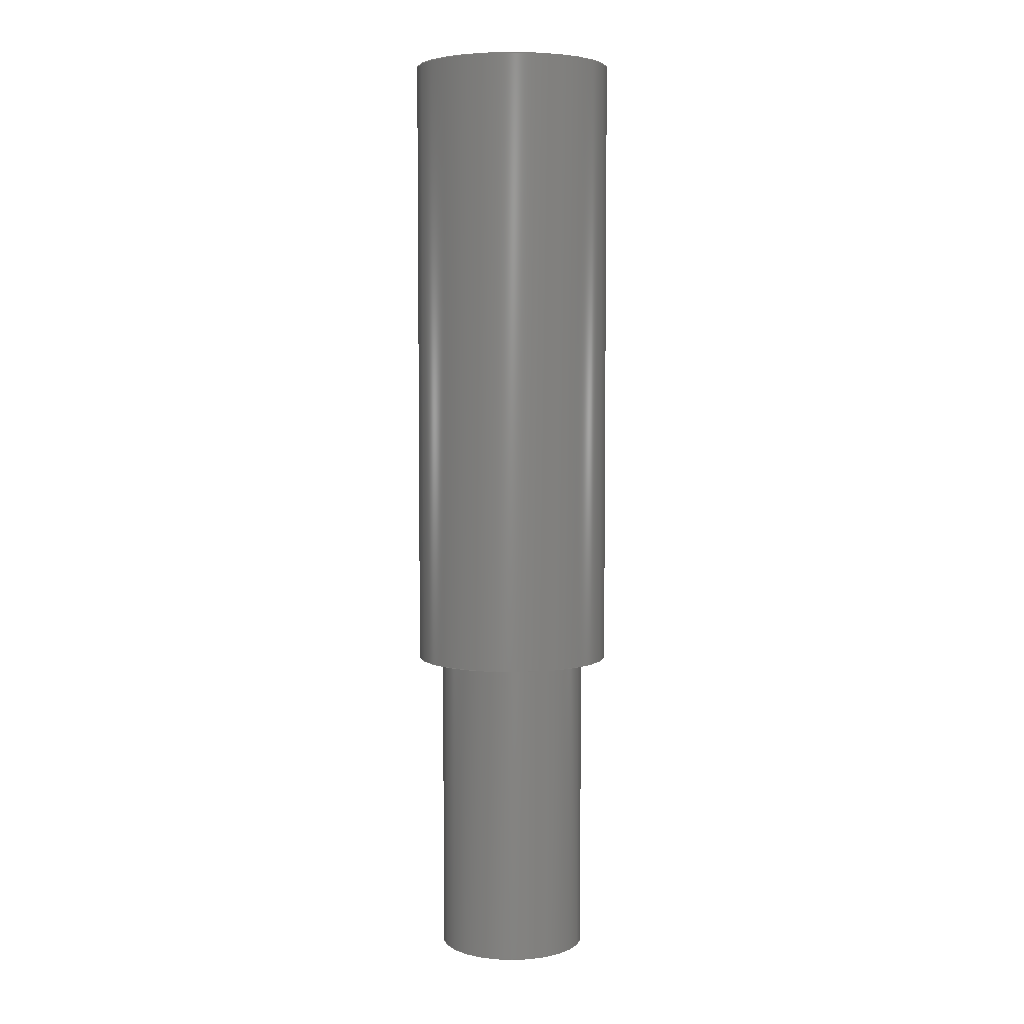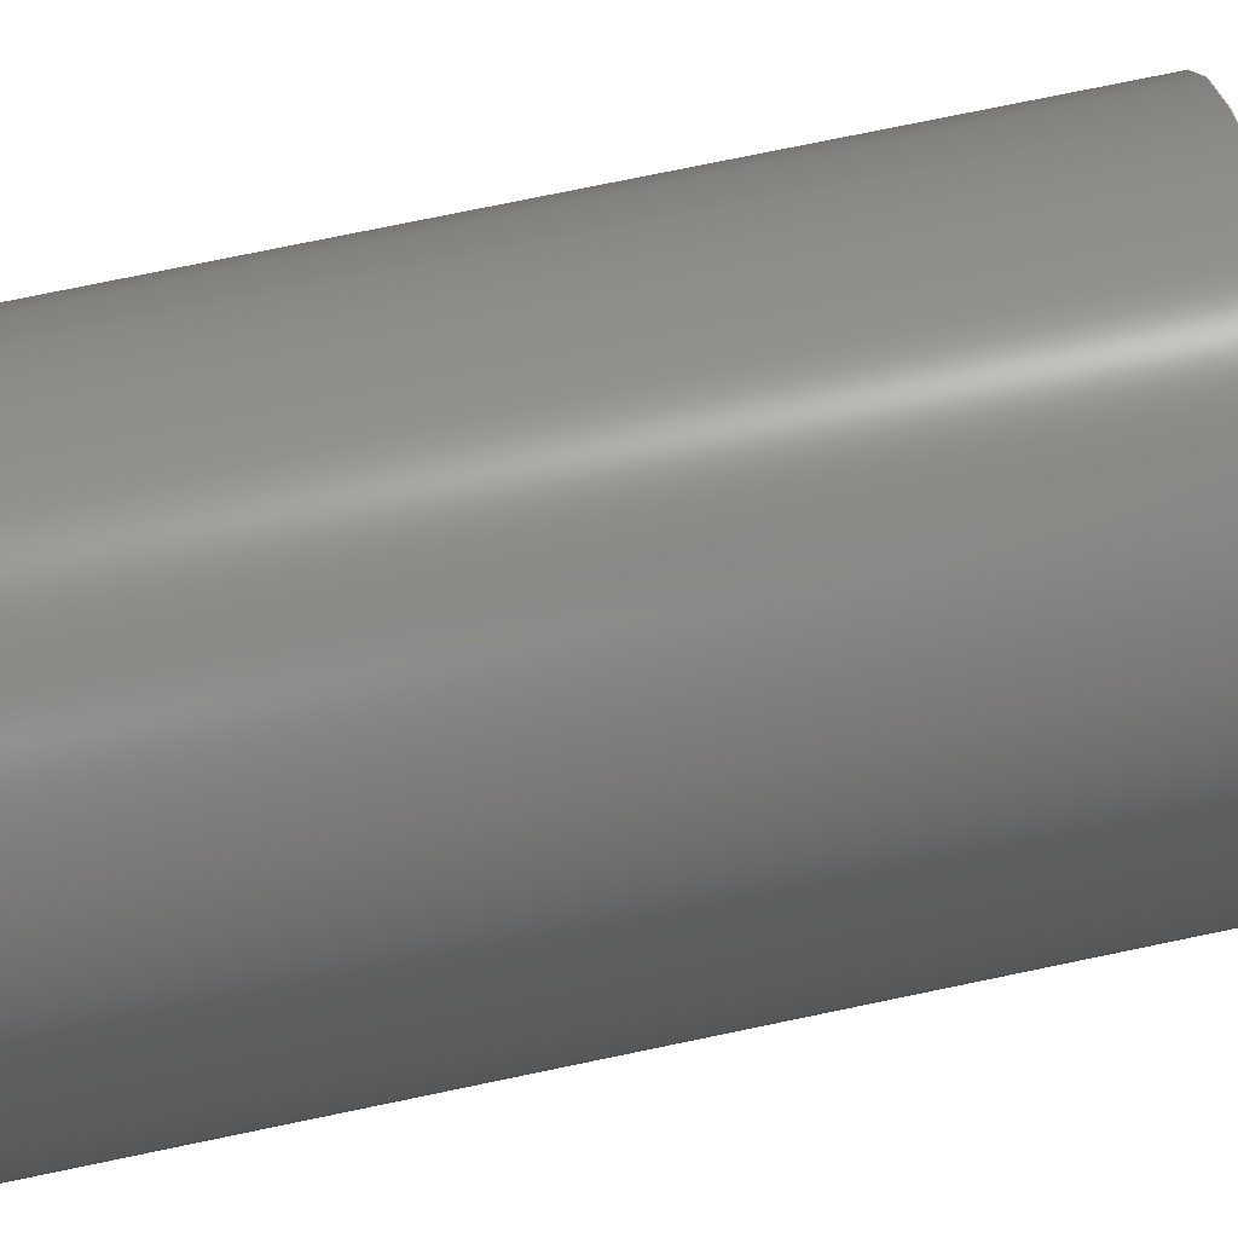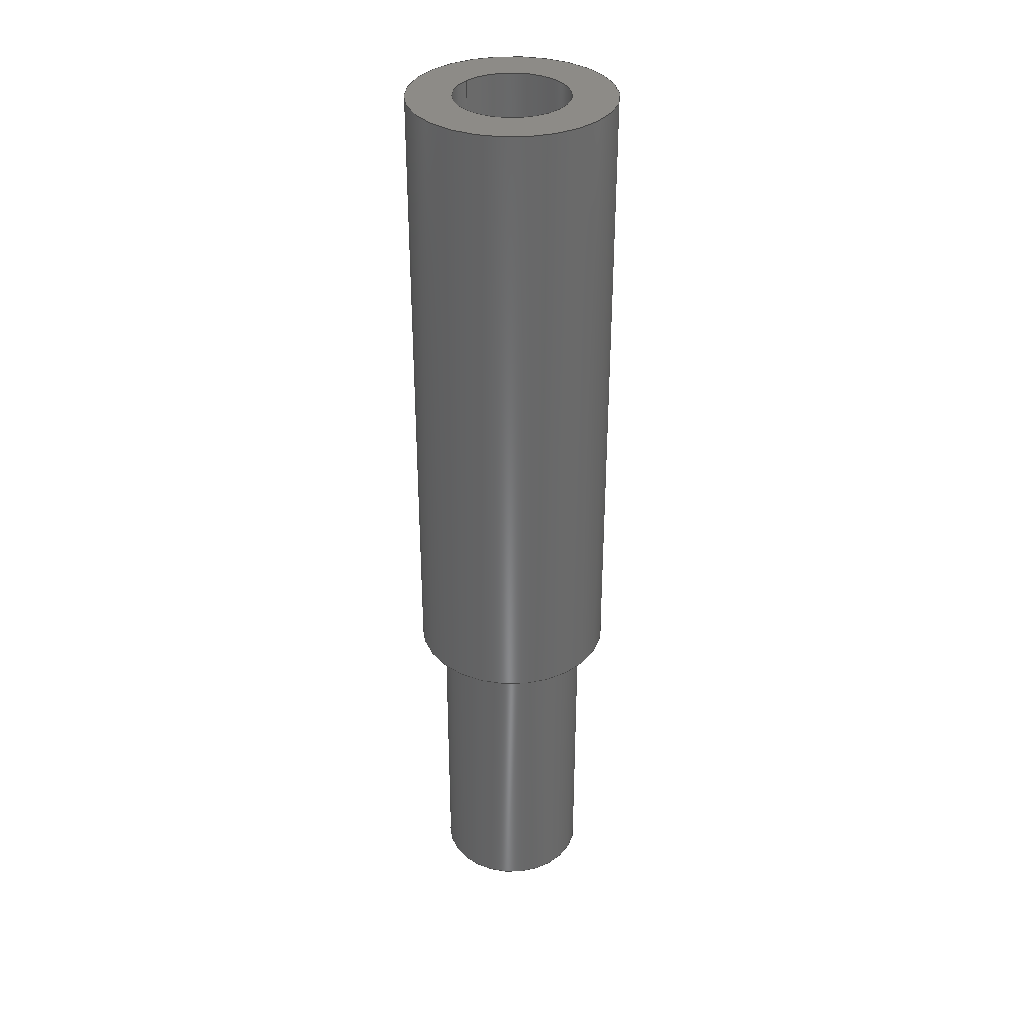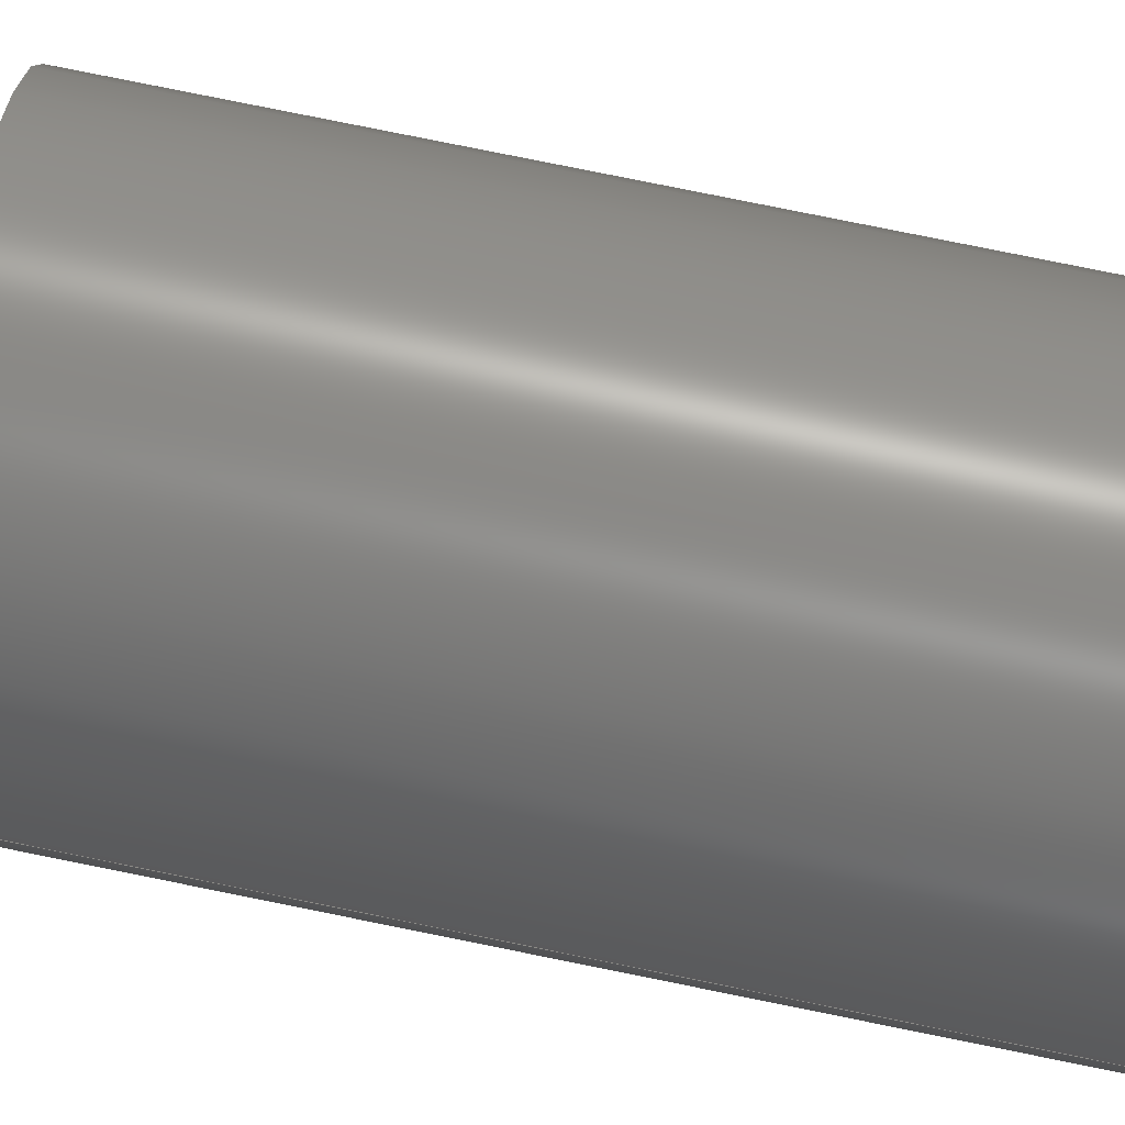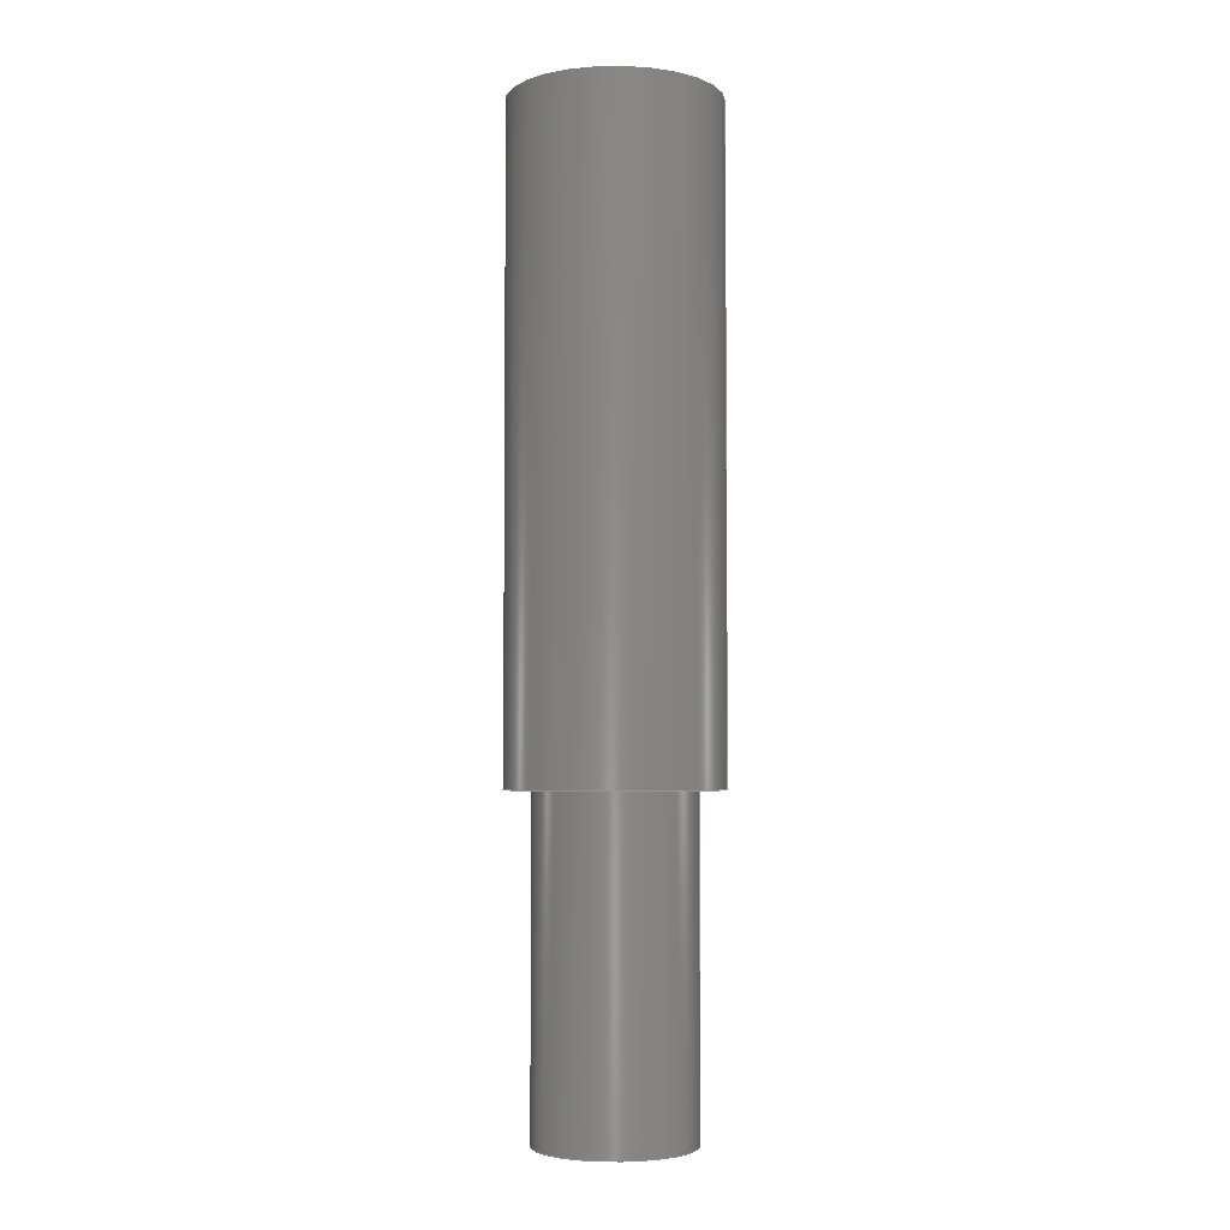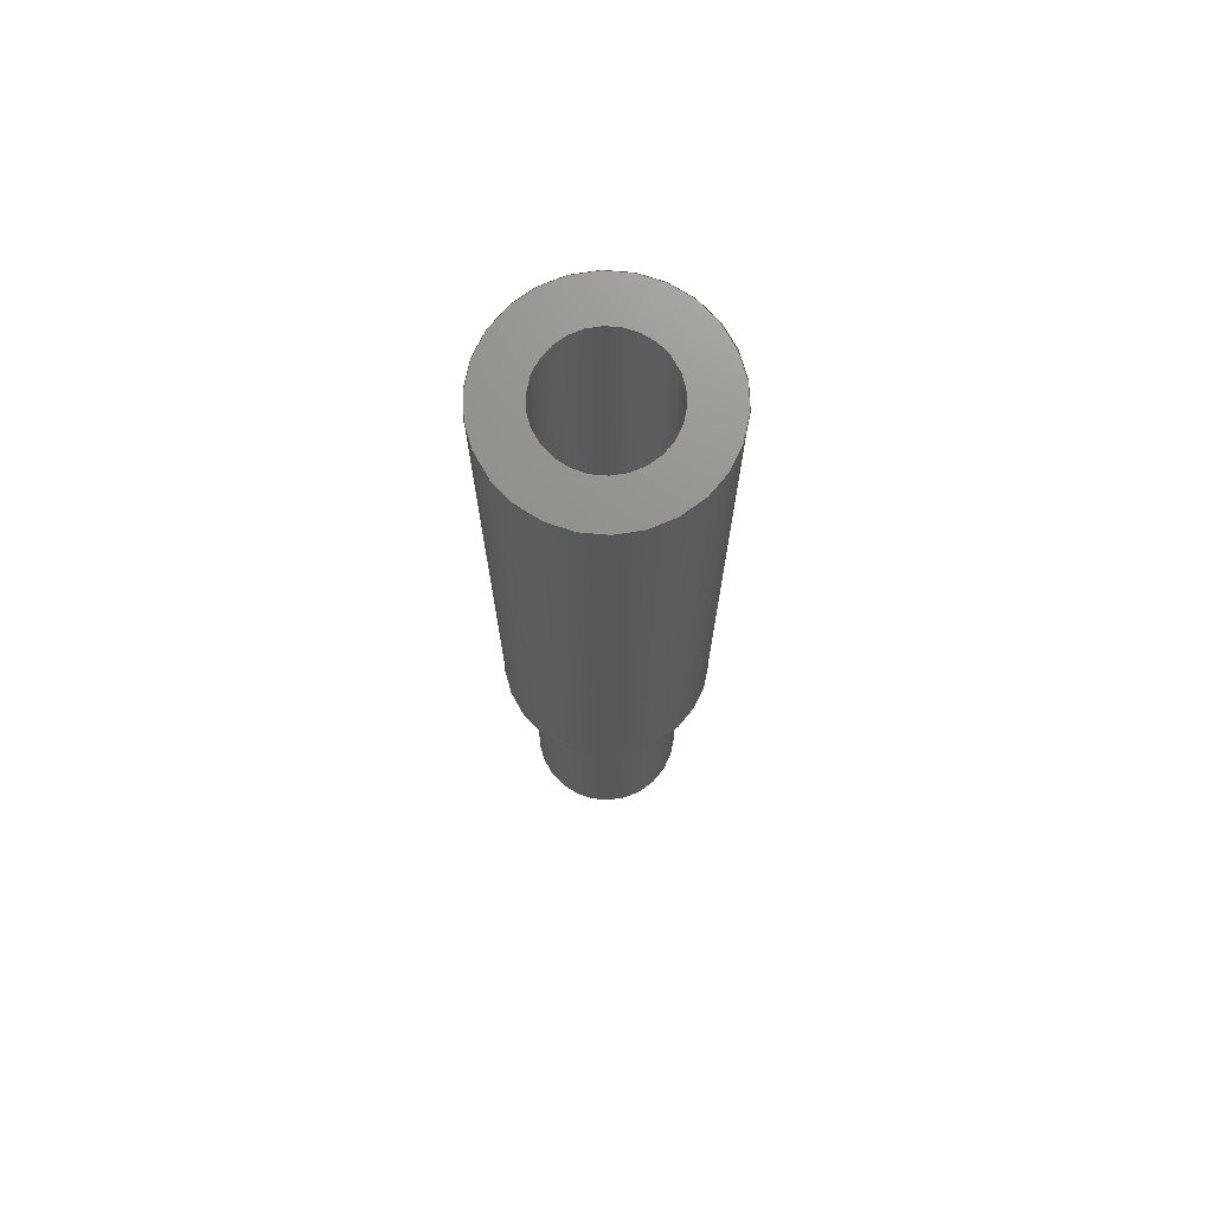
<metadata>
{"format":"step","ext":"step","renderer":"f3d","projection":"perspective","resolution":1024,"background":"white","views":[{"elev":5.0,"azim":-20.9,"up":"+Y"},{"elev":64.2,"azim":-102.6,"up":"+Z"},{"elev":34.5,"azim":-140.1,"up":"+Y"},{"elev":75.2,"azim":101.6,"up":"+Z"},{"elev":-4.0,"azim":2.2,"up":"+Y"},{"elev":72.2,"azim":-92.0,"up":"+Y"}]}
</metadata>
<code>
ISO-10303-21;
DATA;
#1=SHAPE_REPRESENTATION_RELATIONSHIP('','',#80,#2);
#2=ADVANCED_BREP_SHAPE_REPRESENTATION('',(#78),#140);
#3=PLANE('',#85);
#4=PLANE('',#87);
#5=PLANE('',#91);
#6=ORIENTED_EDGE('',*,*,#18,.F.);
#7=ORIENTED_EDGE('',*,*,#19,.T.);
#8=ORIENTED_EDGE('',*,*,#20,.F.);
#9=ORIENTED_EDGE('',*,*,#18,.T.);
#10=ORIENTED_EDGE('',*,*,#21,.T.);
#11=ORIENTED_EDGE('',*,*,#19,.F.);
#12=ORIENTED_EDGE('',*,*,#22,.T.);
#13=ORIENTED_EDGE('',*,*,#21,.F.);
#14=ORIENTED_EDGE('',*,*,#23,.T.);
#15=ORIENTED_EDGE('',*,*,#22,.F.);
#16=ORIENTED_EDGE('',*,*,#20,.T.);
#17=ORIENTED_EDGE('',*,*,#23,.F.);
#18=EDGE_CURVE('',#24,#24,#30,.T.);
#19=EDGE_CURVE('',#25,#25,#31,.T.);
#20=EDGE_CURVE('',#26,#26,#32,.T.);
#21=EDGE_CURVE('',#27,#27,#33,.T.);
#22=EDGE_CURVE('',#28,#28,#34,.T.);
#23=EDGE_CURVE('',#29,#29,#35,.T.);
#24=VERTEX_POINT('',#123);
#25=VERTEX_POINT('',#125);
#26=VERTEX_POINT('',#128);
#27=VERTEX_POINT('',#131);
#28=VERTEX_POINT('',#134);
#29=VERTEX_POINT('',#137);
#30=CIRCLE('',#83,0.0016);
#31=CIRCLE('',#84,0.0016);
#32=CIRCLE('',#86,0.0009);
#33=CIRCLE('',#88,0.0012);
#34=CIRCLE('',#90,0.0012);
#35=CIRCLE('',#92,0.0009);
#36=EDGE_LOOP('',(#6));
#37=EDGE_LOOP('',(#7));
#38=EDGE_LOOP('',(#8));
#39=EDGE_LOOP('',(#9));
#40=EDGE_LOOP('',(#10));
#41=EDGE_LOOP('',(#11));
#42=EDGE_LOOP('',(#12));
#43=EDGE_LOOP('',(#13));
#44=EDGE_LOOP('',(#14));
#45=EDGE_LOOP('',(#15));
#46=EDGE_LOOP('',(#16));
#47=EDGE_LOOP('',(#17));
#48=FACE_BOUND('',#36,.T.);
#49=FACE_BOUND('',#37,.T.);
#50=FACE_BOUND('',#38,.T.);
#51=FACE_BOUND('',#39,.T.);
#52=FACE_BOUND('',#40,.T.);
#53=FACE_BOUND('',#41,.T.);
#54=FACE_BOUND('',#42,.T.);
#55=FACE_BOUND('',#43,.T.);
#56=FACE_BOUND('',#44,.T.);
#57=FACE_BOUND('',#45,.T.);
#58=FACE_BOUND('',#46,.T.);
#59=FACE_BOUND('',#47,.T.);
#60=CYLINDRICAL_SURFACE('',#82,0.0016);
#61=CYLINDRICAL_SURFACE('',#89,0.0012);
#62=CYLINDRICAL_SURFACE('',#93,0.0009);
#63=ADVANCED_FACE('',(#48,#49),#60,.T.);
#64=ADVANCED_FACE('',(#50,#51),#3,.T.);
#65=ADVANCED_FACE('',(#52,#53),#4,.F.);
#66=ADVANCED_FACE('',(#54,#55),#61,.T.);
#67=ADVANCED_FACE('',(#56,#57),#5,.F.);
#68=ADVANCED_FACE('',(#58,#59),#62,.F.);
#69=CLOSED_SHELL('',(#63,#64,#65,#66,#67,#68));
#70=STYLED_ITEM('',(#71),#78);
#71=PRESENTATION_STYLE_ASSIGNMENT((#72));
#72=SURFACE_STYLE_USAGE(.BOTH.,#73);
#73=SURFACE_SIDE_STYLE('',(#74));
#74=SURFACE_STYLE_FILL_AREA(#75);
#75=FILL_AREA_STYLE('',(#76));
#76=FILL_AREA_STYLE_COLOUR('',#77);
#77=COLOUR_RGB('',0.498,0.498,0.498);
#78=MANIFOLD_SOLID_BREP('Part 496',#69);
#79=SHAPE_DEFINITION_REPRESENTATION(#145,#80);
#80=SHAPE_REPRESENTATION('Part 496',(#81),#140);
#81=AXIS2_PLACEMENT_3D('',#120,#94,#95);
#82=AXIS2_PLACEMENT_3D('',#121,#96,#97);
#83=AXIS2_PLACEMENT_3D('',#122,#98,#99);
#84=AXIS2_PLACEMENT_3D('',#124,#100,#101);
#85=AXIS2_PLACEMENT_3D('',#126,#102,#103);
#86=AXIS2_PLACEMENT_3D('',#127,#104,#105);
#87=AXIS2_PLACEMENT_3D('',#129,#106,#107);
#88=AXIS2_PLACEMENT_3D('',#130,#108,#109);
#89=AXIS2_PLACEMENT_3D('',#132,#110,#111);
#90=AXIS2_PLACEMENT_3D('',#133,#112,#113);
#91=AXIS2_PLACEMENT_3D('',#135,#114,#115);
#92=AXIS2_PLACEMENT_3D('',#136,#116,#117);
#93=AXIS2_PLACEMENT_3D('',#138,#118,#119);
#94=DIRECTION('',(0,0,1));
#95=DIRECTION('',(1,0,0));
#96=DIRECTION('',(0,-1,0));
#97=DIRECTION('',(-1,0,0));
#98=DIRECTION('',(0,1,0));
#99=DIRECTION('',(1,0,0));
#100=DIRECTION('',(0,1,0));
#101=DIRECTION('',(1,0,0));
#102=DIRECTION('',(0,1,0));
#103=DIRECTION('',(1,0,0));
#104=DIRECTION('',(0,1,0));
#105=DIRECTION('',(1,0,0));
#106=DIRECTION('',(0,1,0));
#107=DIRECTION('',(1,0,0));
#108=DIRECTION('',(0,1,0));
#109=DIRECTION('',(1,0,0));
#110=DIRECTION('',(0,1,0));
#111=DIRECTION('',(1,0,0));
#112=DIRECTION('',(0,1,0));
#113=DIRECTION('',(1,0,0));
#114=DIRECTION('',(0,1,0));
#115=DIRECTION('',(1,0,0));
#116=DIRECTION('',(0,1,0));
#117=DIRECTION('',(1,0,0));
#118=DIRECTION('',(0,1,0));
#119=DIRECTION('',(1,0,0));
#120=CARTESIAN_POINT('',(0,0,0));
#121=CARTESIAN_POINT('',(0.0254,0.01092,-0.0254));
#122=CARTESIAN_POINT('',(0.0254,0.01092,-0.0254));
#123=CARTESIAN_POINT('',(0.027,0.01092,-0.0254));
#124=CARTESIAN_POINT('',(0.0254,0.0009196,-0.0254));
#125=CARTESIAN_POINT('',(0.027,0.0009196,-0.0254));
#126=CARTESIAN_POINT('',(0.0254,0.01092,-0.0254));
#127=CARTESIAN_POINT('',(0.0254,0.01092,-0.0254));
#128=CARTESIAN_POINT('',(0.0263,0.01092,-0.0254));
#129=CARTESIAN_POINT('',(0.0254,0.0009196,-0.0254));
#130=CARTESIAN_POINT('',(0.0254,0.0009196,-0.0254));
#131=CARTESIAN_POINT('',(0.0266,0.0009196,-0.0254));
#132=CARTESIAN_POINT('',(0.0254,-0.00408,-0.0254));
#133=CARTESIAN_POINT('',(0.0254,-0.00408,-0.0254));
#134=CARTESIAN_POINT('',(0.0266,-0.00408,-0.0254));
#135=CARTESIAN_POINT('',(0.0254,-0.00408,-0.0254));
#136=CARTESIAN_POINT('',(0.0254,-0.00408,-0.0254));
#137=CARTESIAN_POINT('',(0.0263,-0.00408,-0.0254));
#138=CARTESIAN_POINT('',(0.0254,-0.01408,-0.0254));
#139=MECHANICAL_DESIGN_GEOMETRIC_PRESENTATION_REPRESENTATION('',(#70),#140);
#140=(
GEOMETRIC_REPRESENTATION_CONTEXT(3)
GLOBAL_UNCERTAINTY_ASSIGNED_CONTEXT((#141))
GLOBAL_UNIT_ASSIGNED_CONTEXT((#144,#143,#142))
REPRESENTATION_CONTEXT('Part 496','TOP_LEVEL_ASSEMBLY_PART')
);
#141=UNCERTAINTY_MEASURE_WITH_UNIT(LENGTH_MEASURE(1e-08),#144,
'DISTANCE_ACCURACY_VALUE','Maximum Tolerance applied to model');
#142=(
NAMED_UNIT(*)
SI_UNIT($,.STERADIAN.)
SOLID_ANGLE_UNIT()
);
#143=(
NAMED_UNIT(*)
PLANE_ANGLE_UNIT()
SI_UNIT($,.RADIAN.)
);
#144=(
LENGTH_UNIT()
NAMED_UNIT(*)
SI_UNIT($,.METRE.)
);
#145=PRODUCT_DEFINITION_SHAPE('','',#146);
#146=PRODUCT_DEFINITION('','',#148,#147);
#147=PRODUCT_DEFINITION_CONTEXT('',#154,'design');
#148=PRODUCT_DEFINITION_FORMATION_WITH_SPECIFIED_SOURCE('','',#150,
 .NOT_KNOWN.);
#149=PRODUCT_RELATED_PRODUCT_CATEGORY('','',(#150));
#150=PRODUCT('Part 496','Part 496','Part 496',(#152));
#151=PRODUCT_CATEGORY('','');
#152=PRODUCT_CONTEXT('',#154,'mechanical');
#153=APPLICATION_PROTOCOL_DEFINITION('international standard',
'ap242_managed_model_based_3d_engineering',2011,#154);
#154=APPLICATION_CONTEXT('managed model based 3d engineering');
ENDSEC;
END-ISO-10303-21;

</code>
